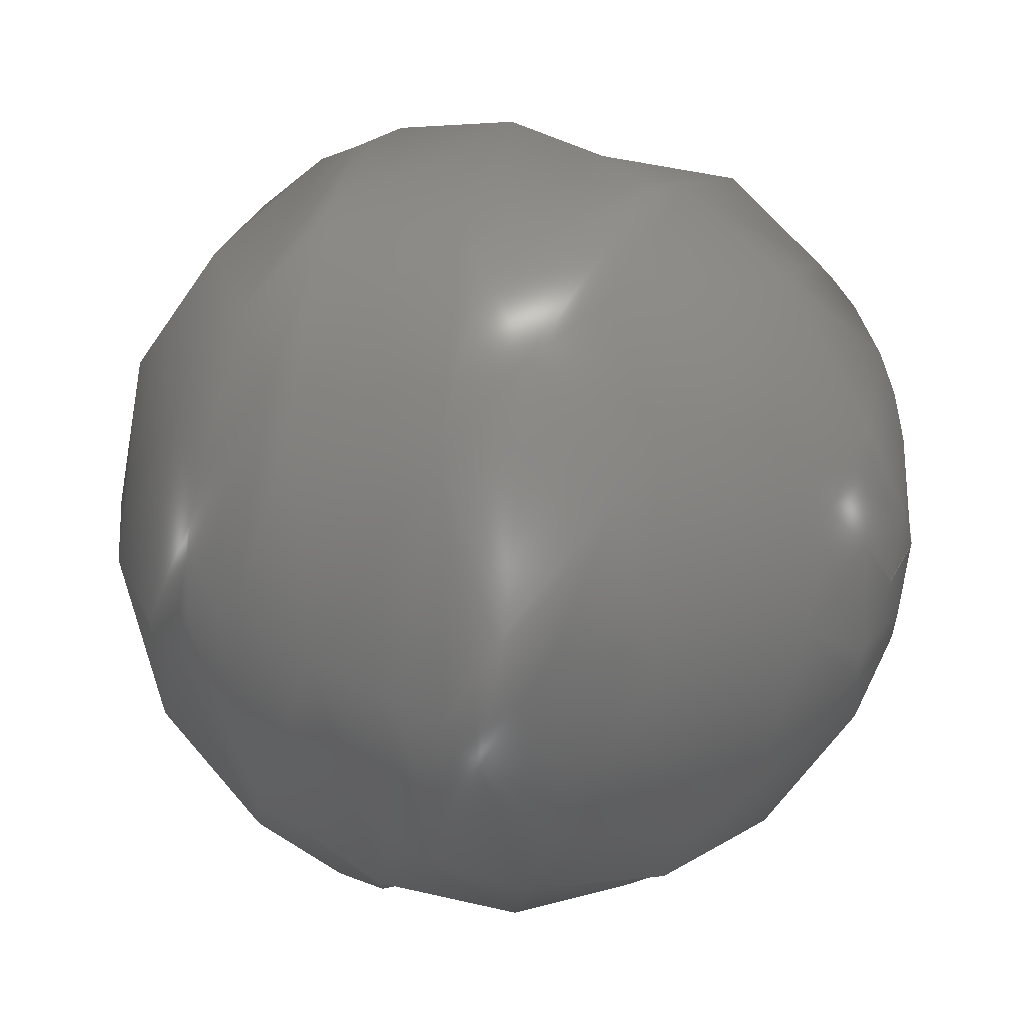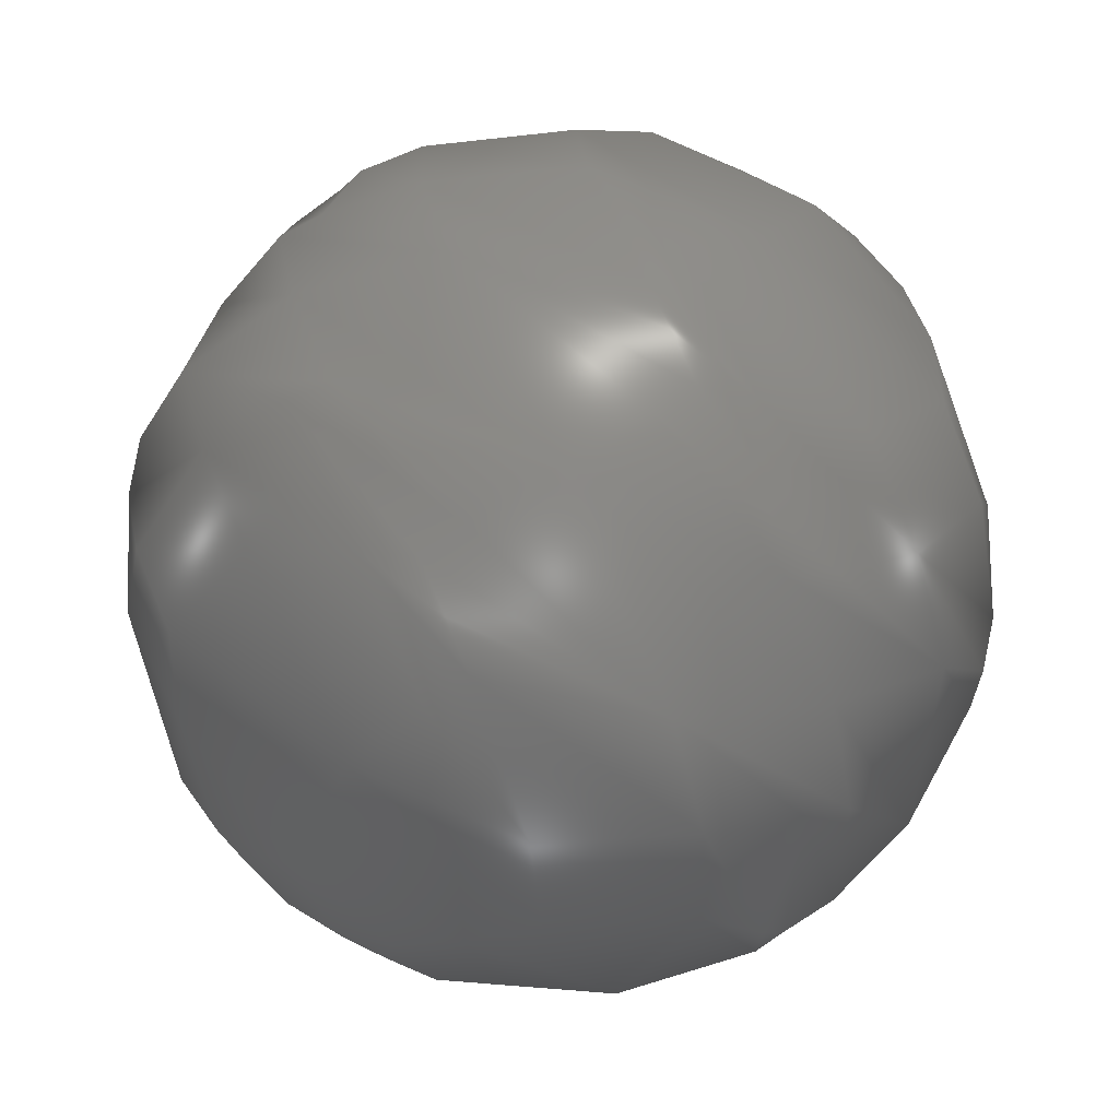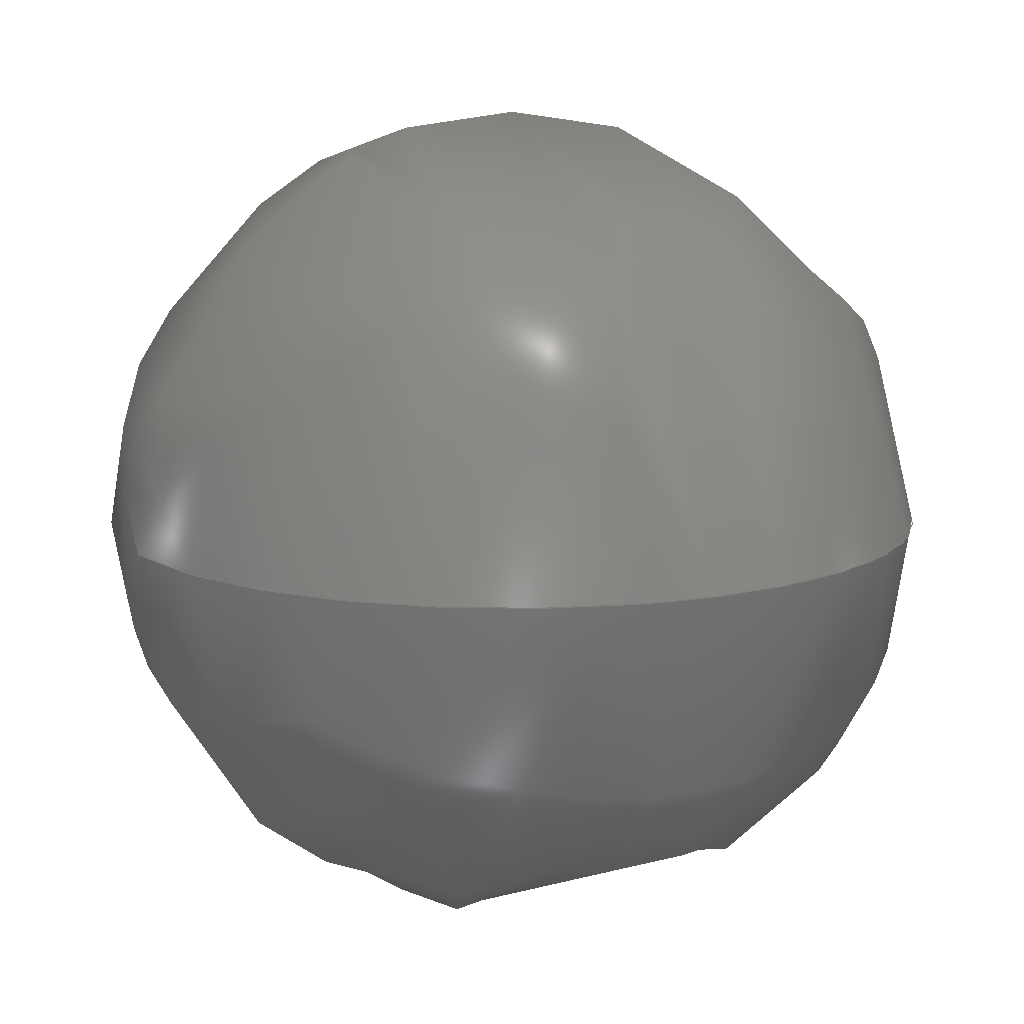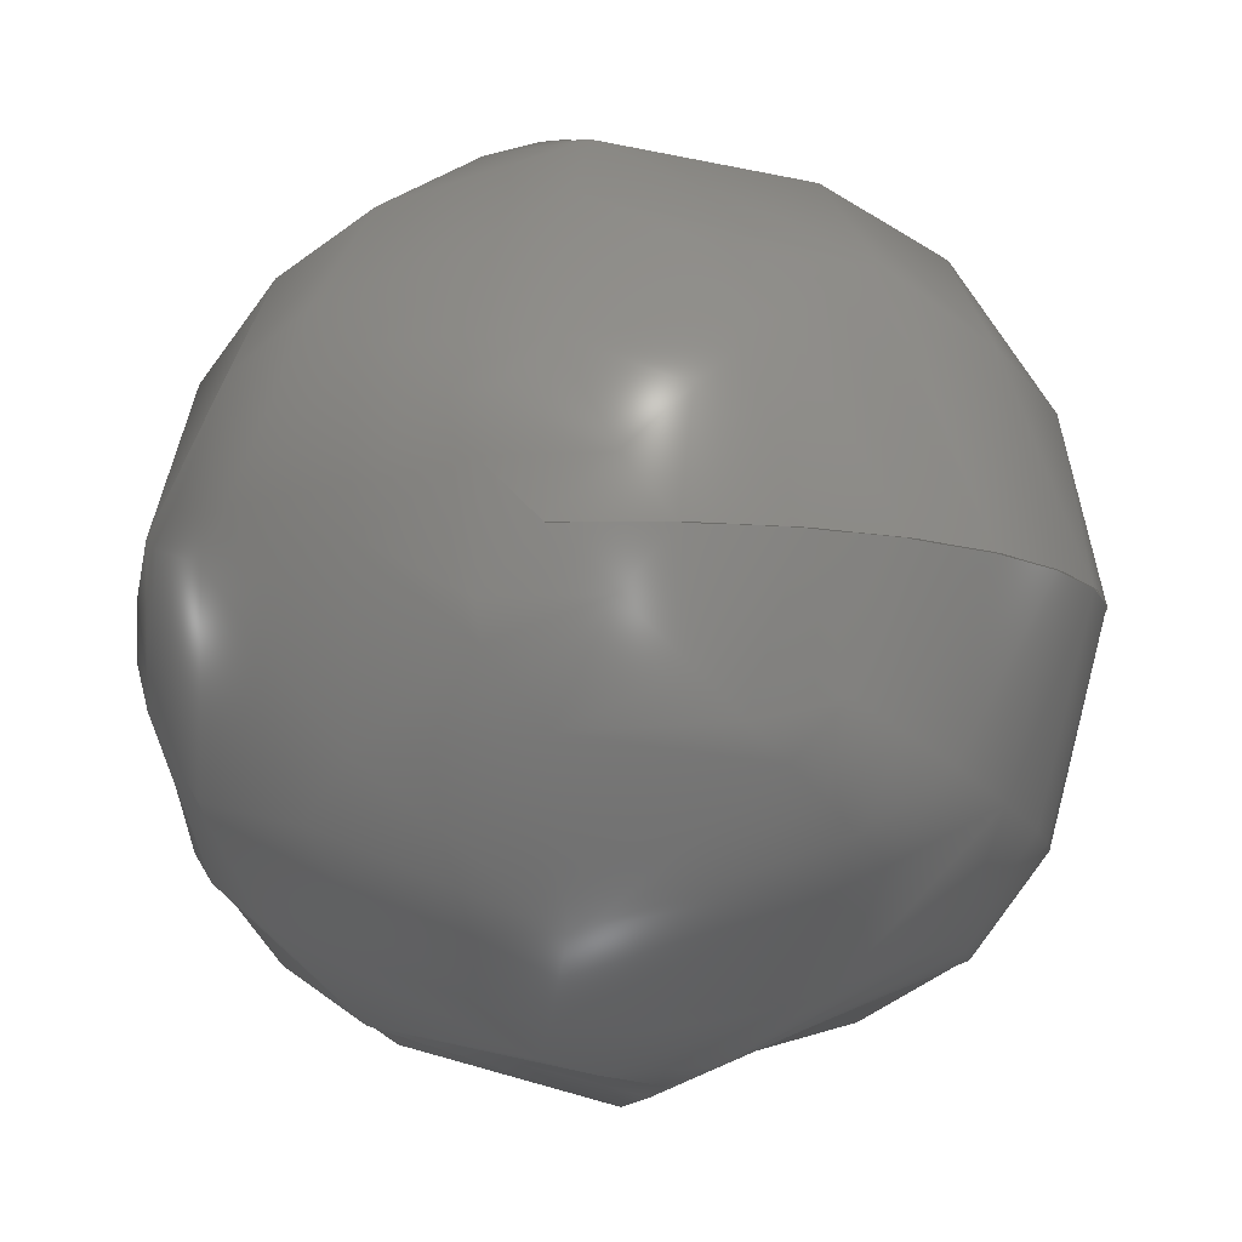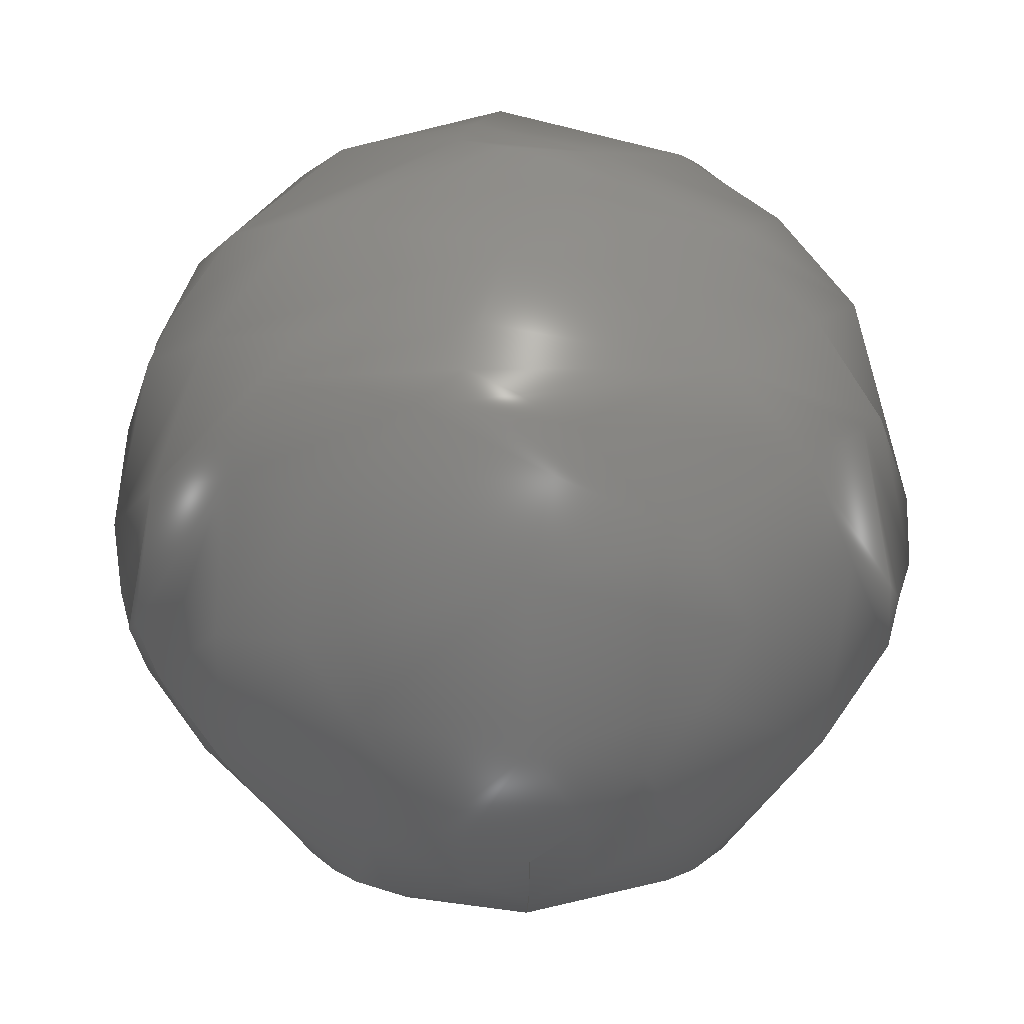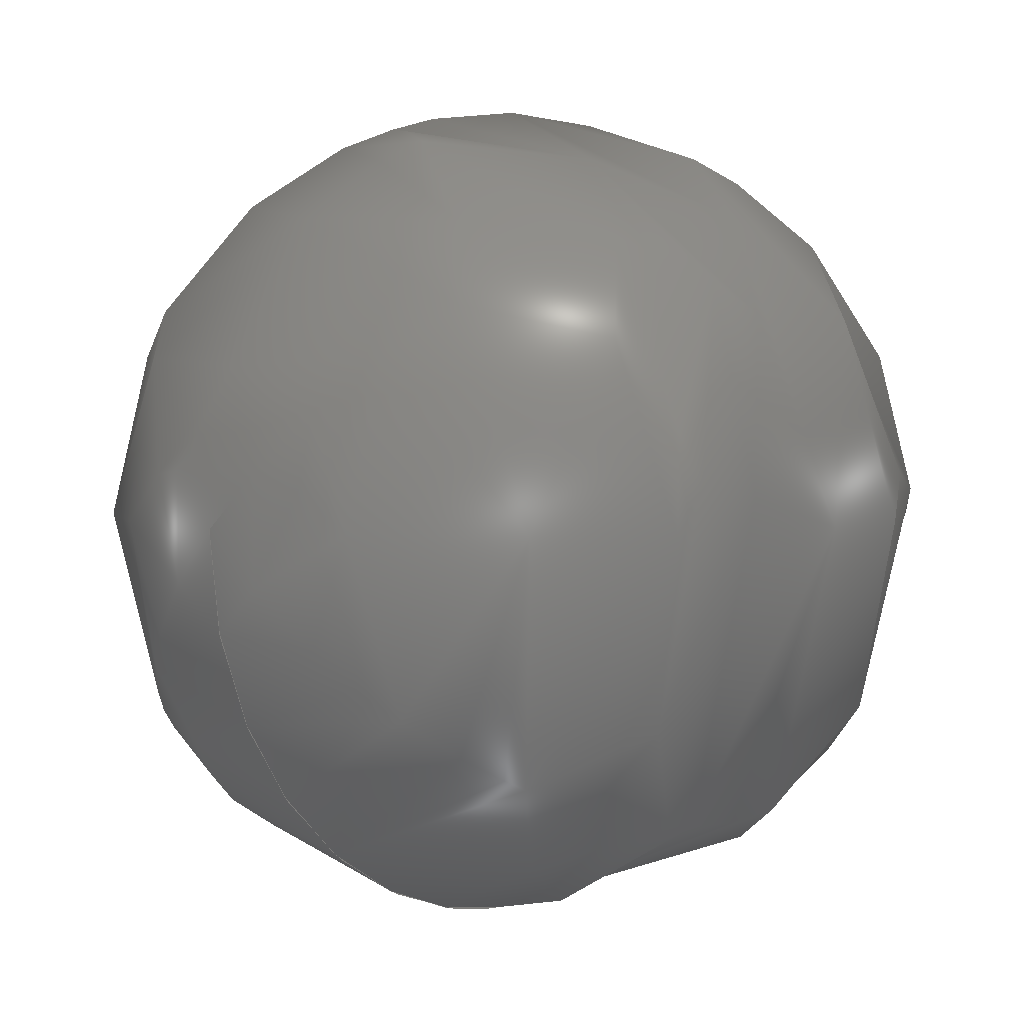
<metadata>
{"format":"iges","ext":"iges","renderer":"f3d","projection":"perspective","resolution":1024,"background":"white","views":[{"elev":21.5,"azim":-153.5,"up":"+Z"},{"elev":79.3,"azim":-52.3,"up":"+Y"},{"elev":12.0,"azim":-28.7,"up":"+Z"},{"elev":-10.2,"azim":-82.2,"up":"+Z"},{"elev":53.7,"azim":-92.3,"up":"+Y"},{"elev":3.1,"azim":-47.2,"up":"+Y"}]}
</metadata>
<code>
IGES file generated by Pointwise V17.3R3 using ge-5.15
1H,,1H;,56H/home/aghasemi/Dropbox/delit/curved_3d_elems/sphere.iges,,
17HPointwise V17.3R3,7Hge-5.15,32,38,9,308,17,,1,2,2HMM,16,
0.096,15H2.015e+07,0.0001,1000,7HUnknown,7HUnknow
n,11,0,15H2.015e+07,;
     406       1       0       0       0       0       0       0 0 1 0 1
     406       0       0       1      15                    Name       0
     314       2       0       0       0       0       0       0 0 0 2 1
     314       0       0       1       0                   Color       0
     126       3       0       0       0       0       0       0 0 0 0 1
     126       0      -3       6       0                 BSp Crv       0
     406       9       0       0       0       0       0       0 0 1 0 1
     406       0       0       1      15                    Name       0
     128      10       0       0       0       0       0       0 0 0 0 1
     128       0      -3      53       0                BSp Surf       0
406,1,7Hcurve-1;                                                       1
314,94.12,42.75,68.63,;         3
126,4,2,0,0,0,0,0,0,0,1,1,2,2,2,1,                   5
0.7071,1,0.7071,1,-1,0,0,          5
-1,-1,0,                         5
-6.123e-17,-1,0,1,                   5
-1,0,1,-1.225e-16,0,0,          5
2,0,0,1,0,1,1;                                                 5
406,1,9Hsurface-1;                                                     7
128,4,8,2,2,0,0,0,0,0,0,0,0,90,90,180,180,180,         9
0,0,0,1,1,2,2,3,3,4,4,4,1,                   9
0.7071,1,0.7071,1,                       9
0.7071,0.5,0.7071,           9
0.5,0.7071,1,0.7071,       9
1,0.7071,1,0.7071,                       9
0.5,0.7071,0.5,           9
0.7071,1,0.7071,1,                       9
0.7071,1,0.7071,0.5,       9
0.7071,0.5,0.7071,1,       9
0.7071,1,0.7071,1,                       9
0.7071,0.5,0.7071,           9
0.5,0.7071,1,0.7071,       9
1,0.7071,1,-1,0,0,-1,         9
-1,0,-6.123e-17,-1,0,             9
1,-1,0,1,                      9
-1.225e-16,0,-1,0,0,              9
-1,-1,-1,        9
-6.123e-17,-1,                          9
-1,1,-1,         9
-1,1,                              9
-1.225e-16,0,-1,0,0,-1,         9
-6.123e-17,-1,                           9
-3.749e-33,-1.225e-16,                       9
-1,1,-1.837e-16,                      9
-1,1,-1.225e-16,0,                  9
-1,0,0,-1,                     9
1,-1,6.123e-17,       9
1,-1,1,          9
1,-1,1,          9
-1.225e-16,0,-1,0,0,-1,         9
1,-1.225e-16,                            9
6.123e-17,1,                            9
-1.225e-16,1,1,                        9
-1.225e-16,1,-1.225e-16,0,               9
-1,0,0,-1,                     9
1,1,6.123e-17,         9
1,1,1,           9
1,1,1,           9
-1.225e-16,0,-1,0,0,-1,         9
1.837e-16,1,                            9
1.125e-32,1.225e-16,                         9
1,1,6.123e-17,                          9
1,1,-1.225e-16,0,                   9
-1,0,0,-1,                     9
-1,1,                              9
-6.123e-17,-1,                          9
1,1,-1,          9
1,1,-1.225e-16,       9
0,-1,0,0,-1,-1,0,        9
-6.123e-17,-1,0,1,                  9
-1,0,1,-1.225e-16,0,0,          9
180,0,4,0,1,7;                                                   9
S      1G      4D     10P     62
</code>
